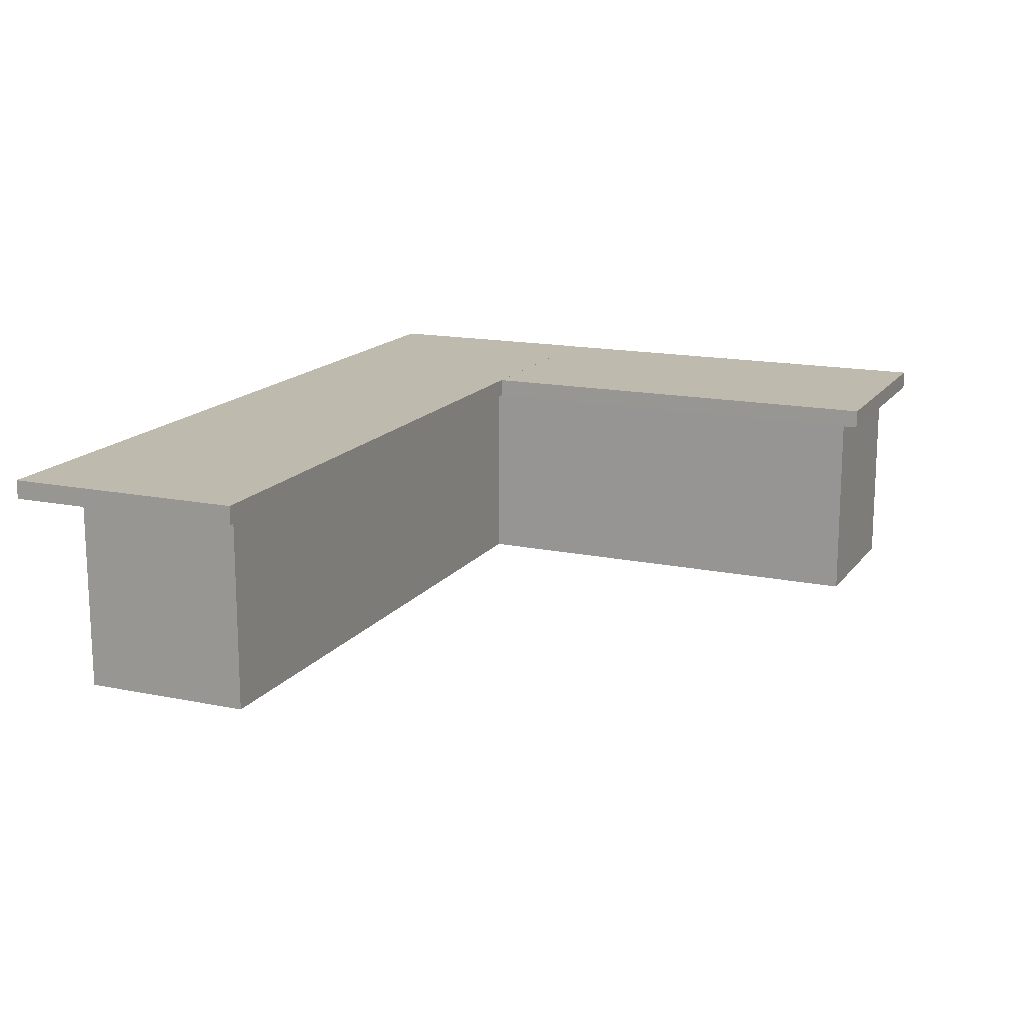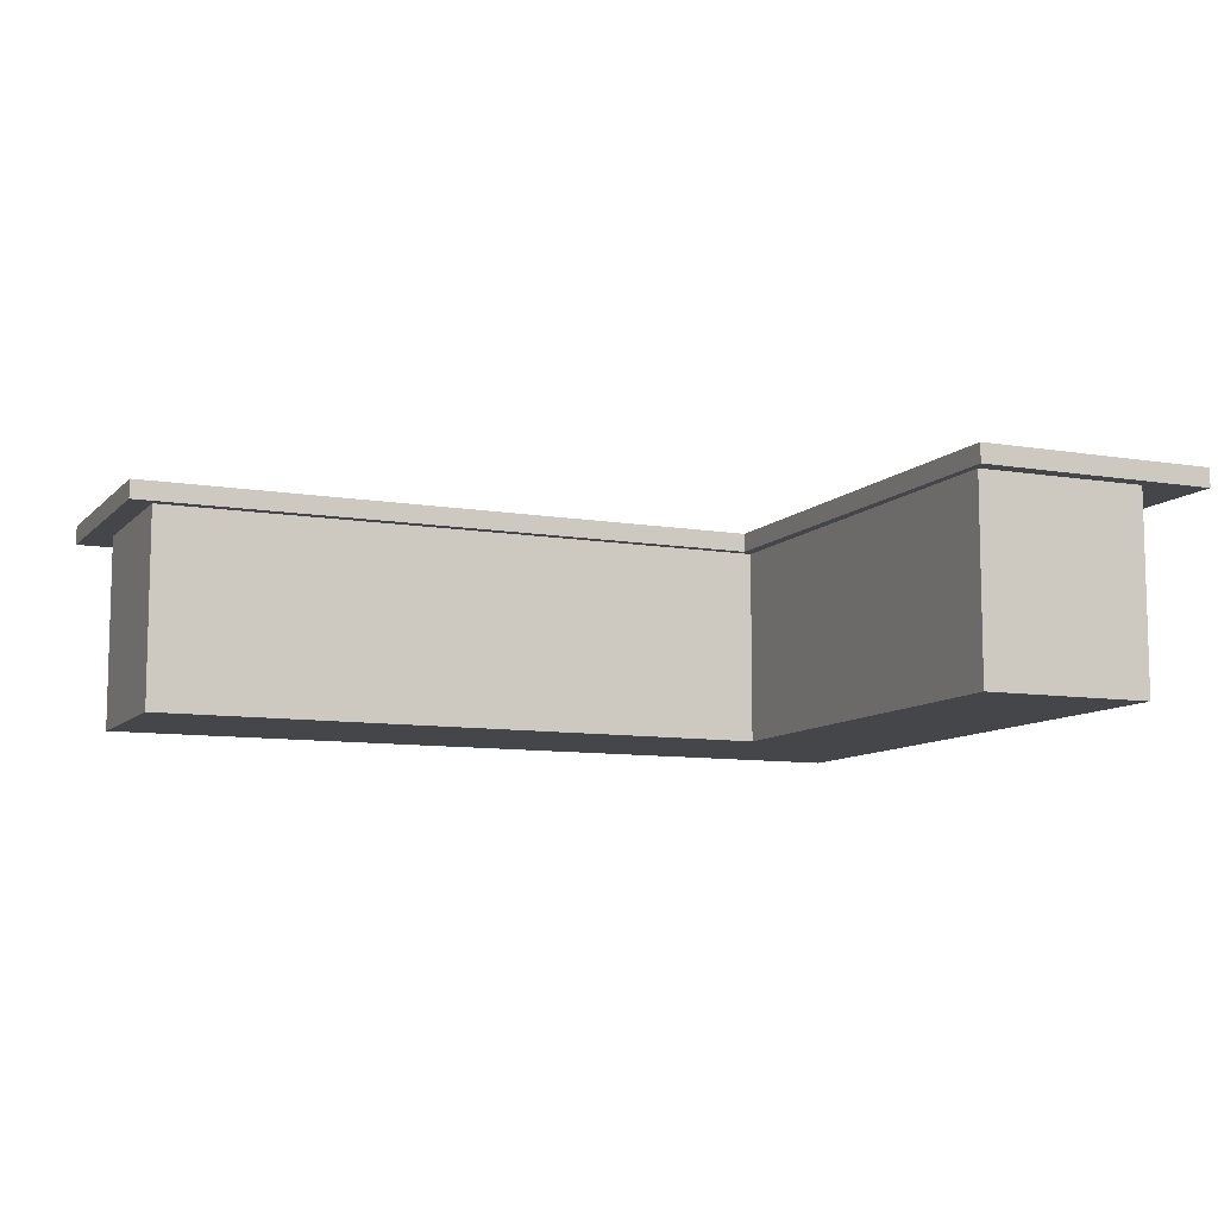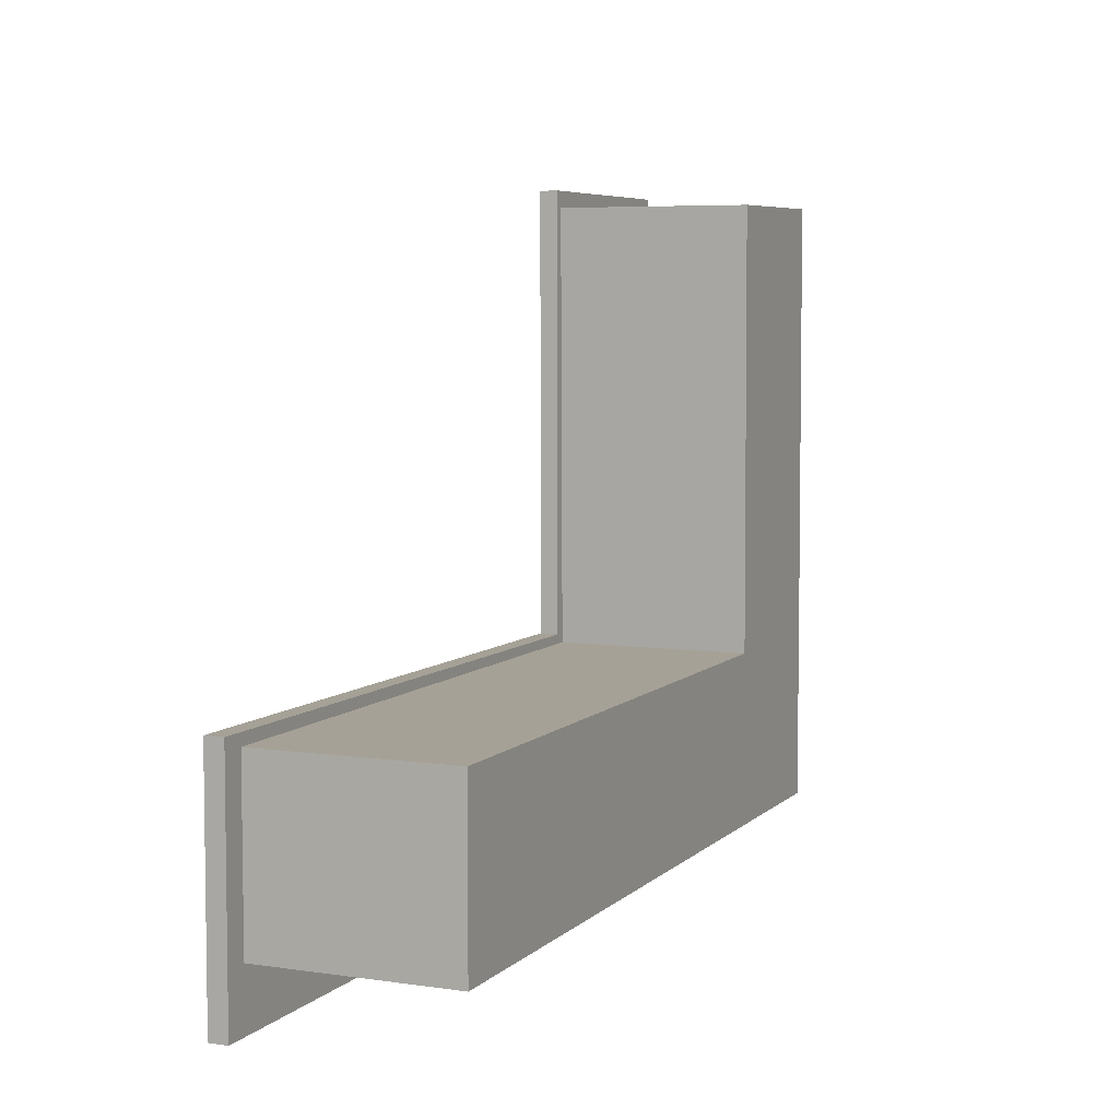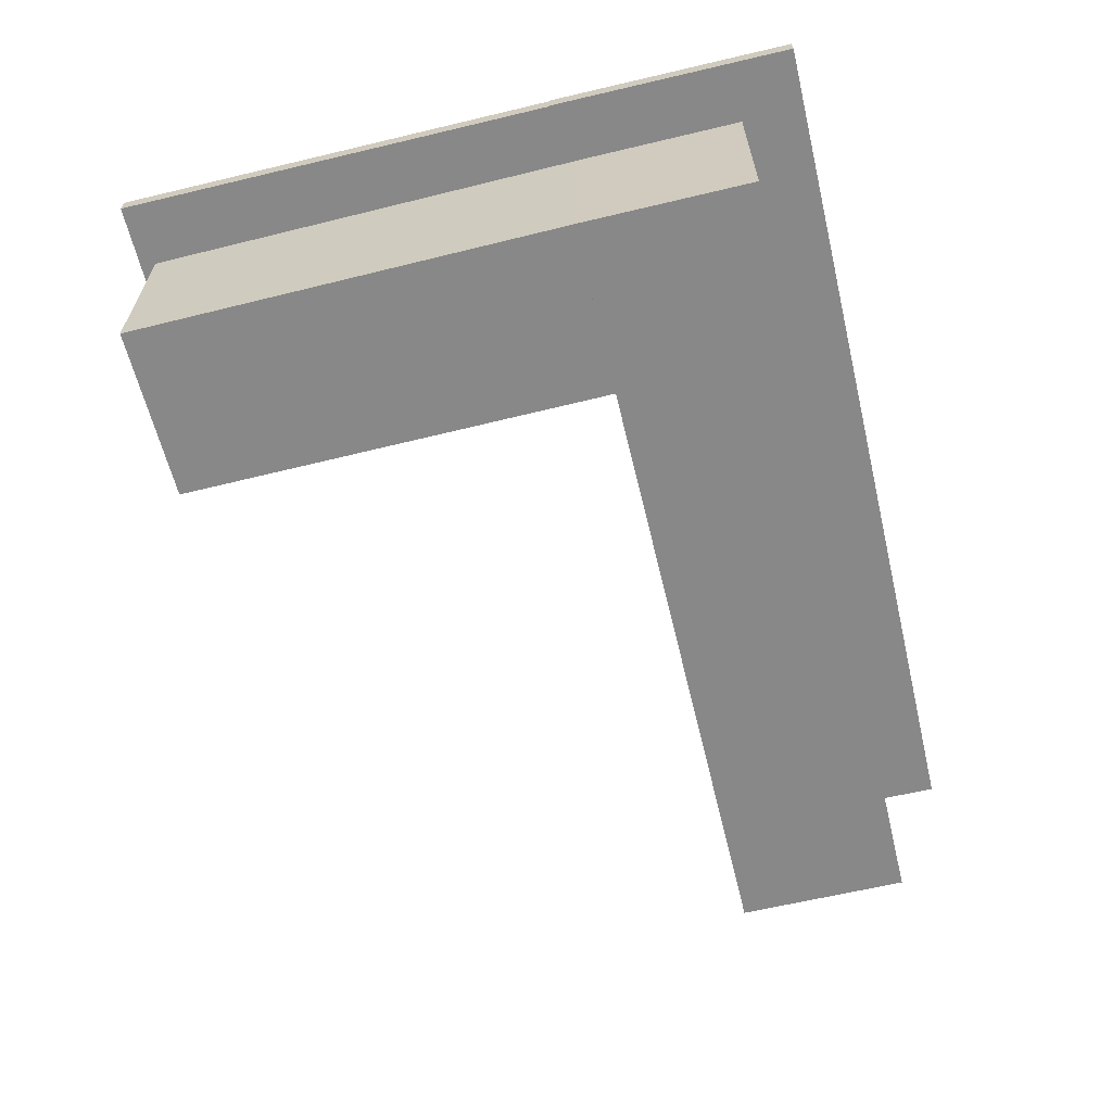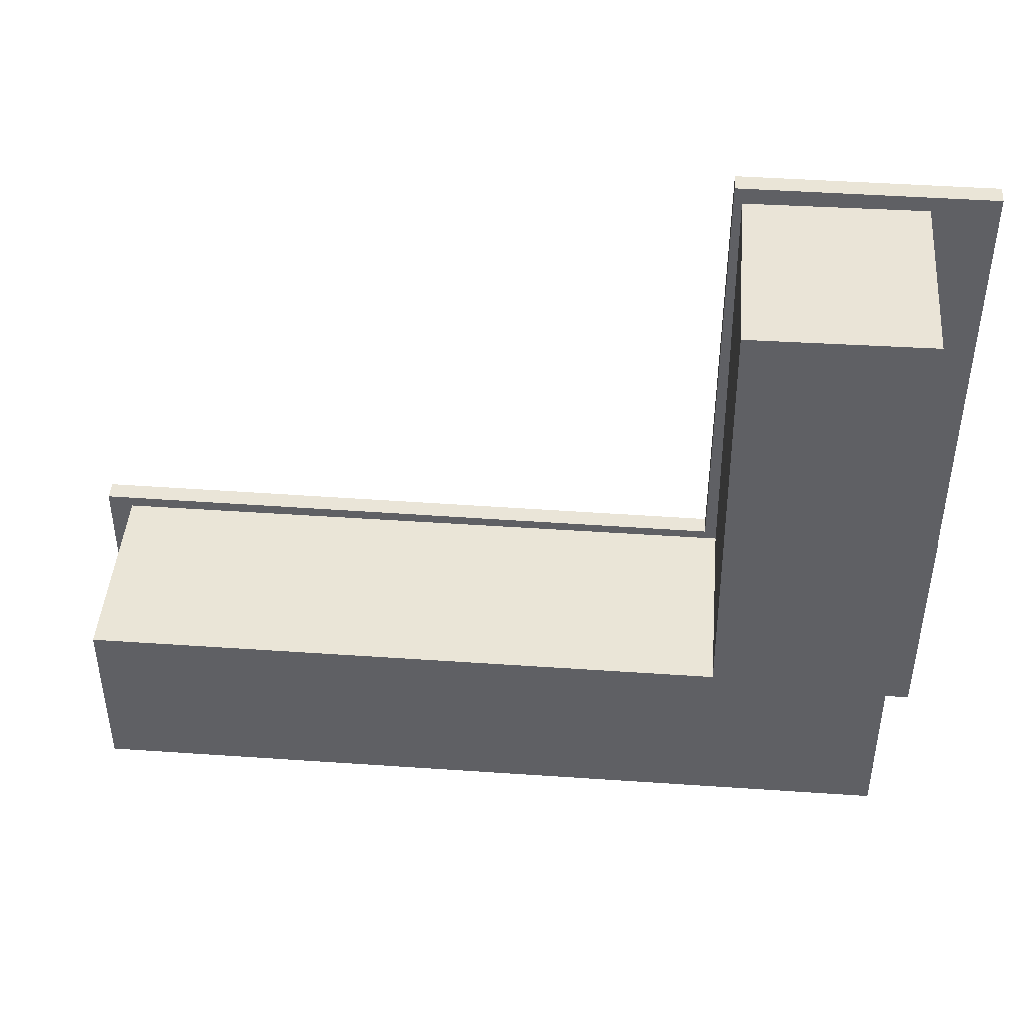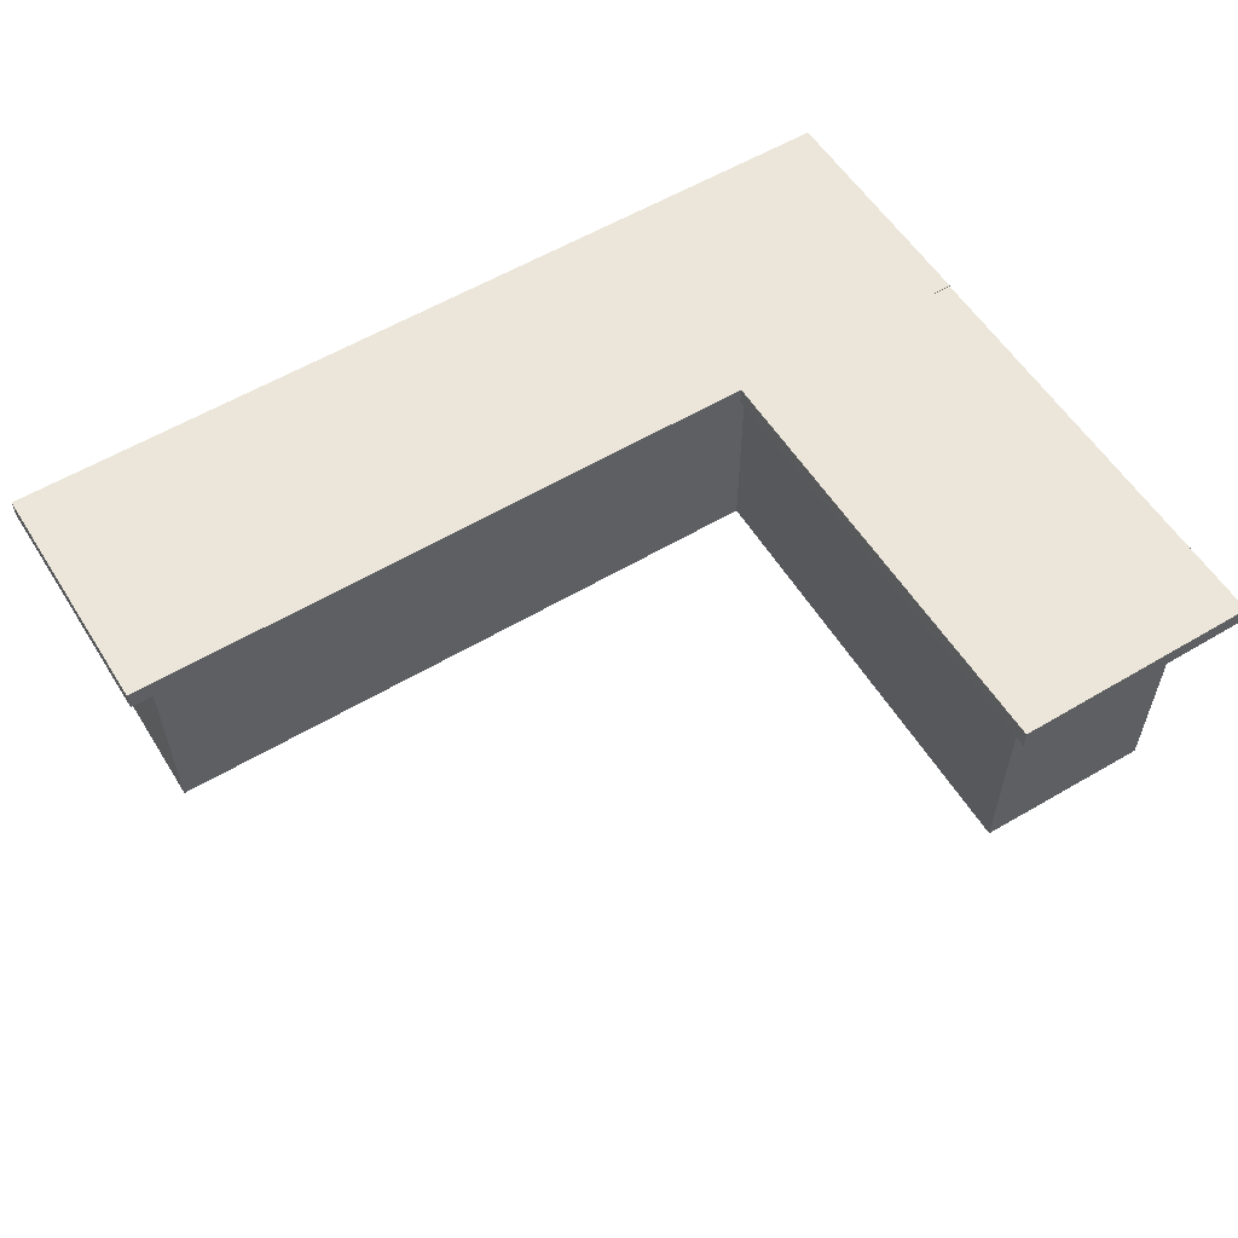
<metadata>
{"format":"obj","ext":"obj","renderer":"f3d","projection":"perspective","resolution":1024,"background":"white","views":[{"elev":15.5,"azim":-66.5,"up":"+Y"},{"elev":-9.4,"azim":-23.9,"up":"+Y"},{"elev":6.2,"azim":-66.4,"up":"+Z"},{"elev":-62.7,"azim":103.6,"up":"+Y"},{"elev":44.4,"azim":4.6,"up":"+Z"},{"elev":56.8,"azim":-31.8,"up":"+Y"}]}
</metadata>
<code>
v  -64.46 0.153 29.59
v  -64.46 0.153 10.76
v  22.78 0.153 10.76
v  22.78 0.153 29.59
v  -64.46 21.91 29.59
v  22.78 21.91 29.59
v  22.78 21.91 10.76
v  -64.46 21.91 10.76
v  22.35 0.153 77.44
v  3.524 0.153 77.27
v  3.954 0.153 28.71
v  22.78 0.153 28.88
v  22.35 21.91 77.44
v  22.78 21.91 28.88
v  3.954 21.91 28.71
v  3.524 21.91 77.27
g Box005
f 1 2 3 4
f 5 6 7 8
f 1 4 6 5
f 4 3 7 6
f 3 2 8 7
f 2 1 5 8
f 9 10 11 12
f 13 14 15 16
f 9 12 14 13
f 12 11 15 14
f 11 10 16 15
f 10 9 13 16
v  -24.09 21.51 30.71
v  -67.1 21.51 30.88
v  -67.19 21.51 4.244
v  -24.17 21.51 4.078
v  -24.09 23.57 30.71
v  -24.17 23.57 4.078
v  -67.19 23.57 4.244
v  -67.1 23.57 30.88
v  29.36 21.51 30.54
v  -24.17 21.51 30.71
v  -24.28 21.51 4.073
v  29.25 21.51 3.907
v  29.36 23.57 30.54
v  29.25 23.57 3.907
v  -24.28 23.57 4.073
v  -24.17 23.57 30.71
v  2.663 21.5 79.1
v  2.663 21.5 29.96
v  29.3 21.5 29.96
v  29.3 21.5 79.1
v  2.663 23.57 79.1
v  29.3 23.57 79.1
v  29.3 23.57 29.96
v  2.663 23.57 29.96
g Platte
f 17 18 19 20
f 21 22 23 24
f 17 20 22 21
f 20 19 23 22
f 19 18 24 23
f 18 17 21 24
f 25 26 27 28
f 29 30 31 32
f 25 28 30 29
f 28 27 31 30
f 27 26 32 31
f 26 25 29 32
f 33 34 35 36
f 37 38 39 40
f 33 36 38 37
f 36 35 39 38
f 35 34 40 39
f 34 33 37 40

</code>
